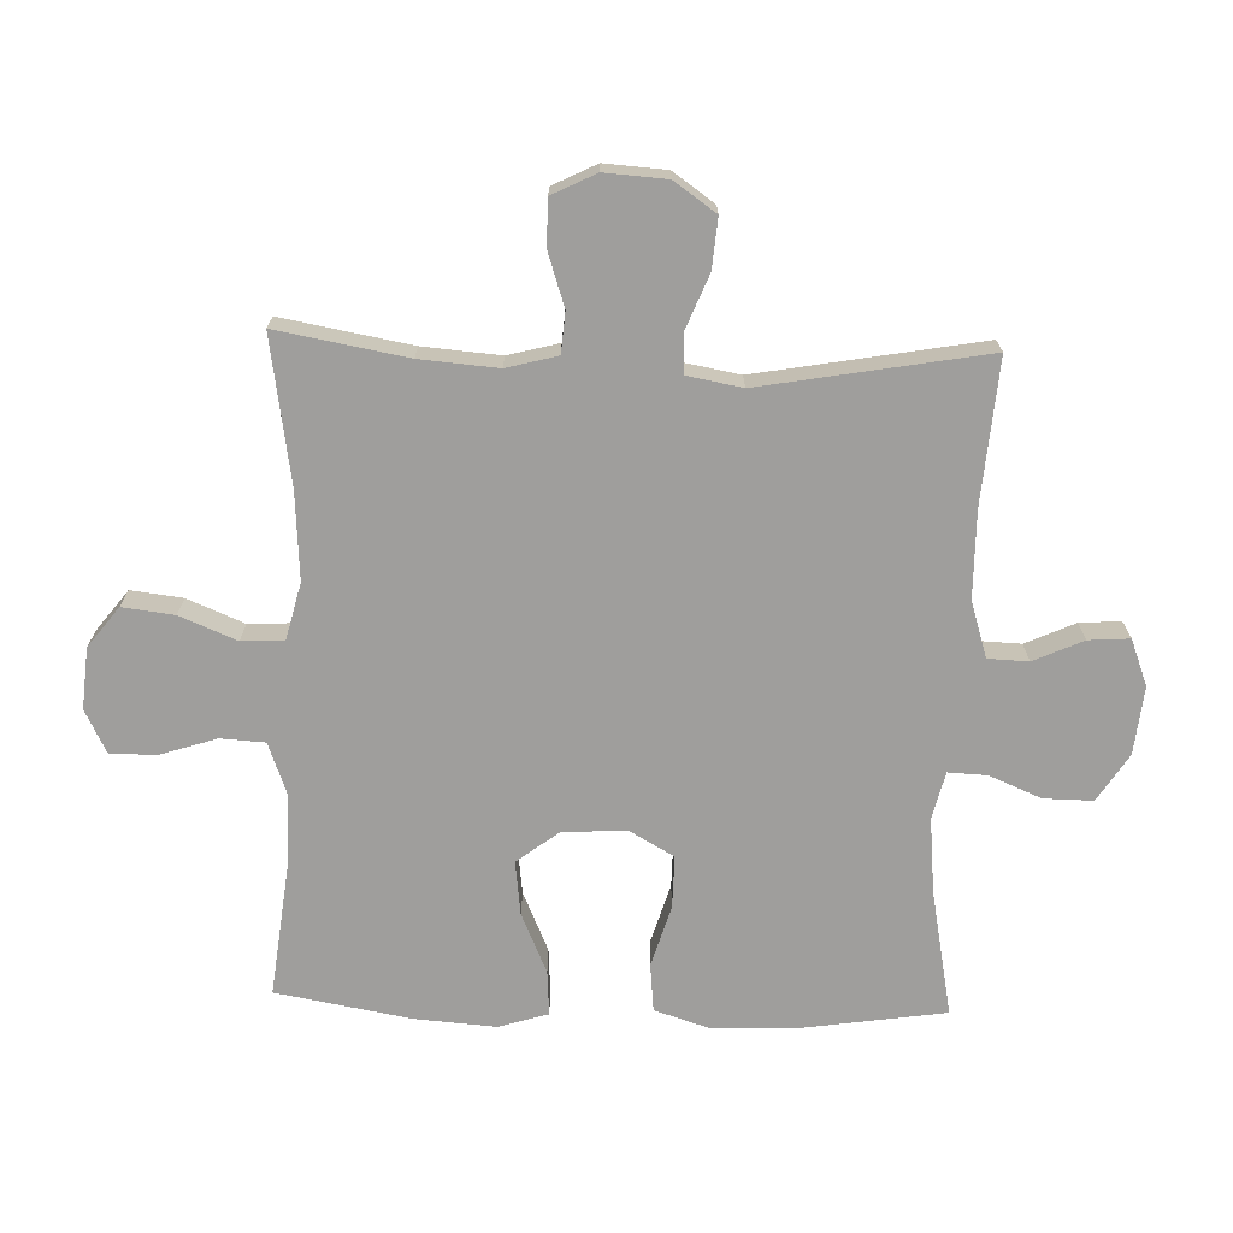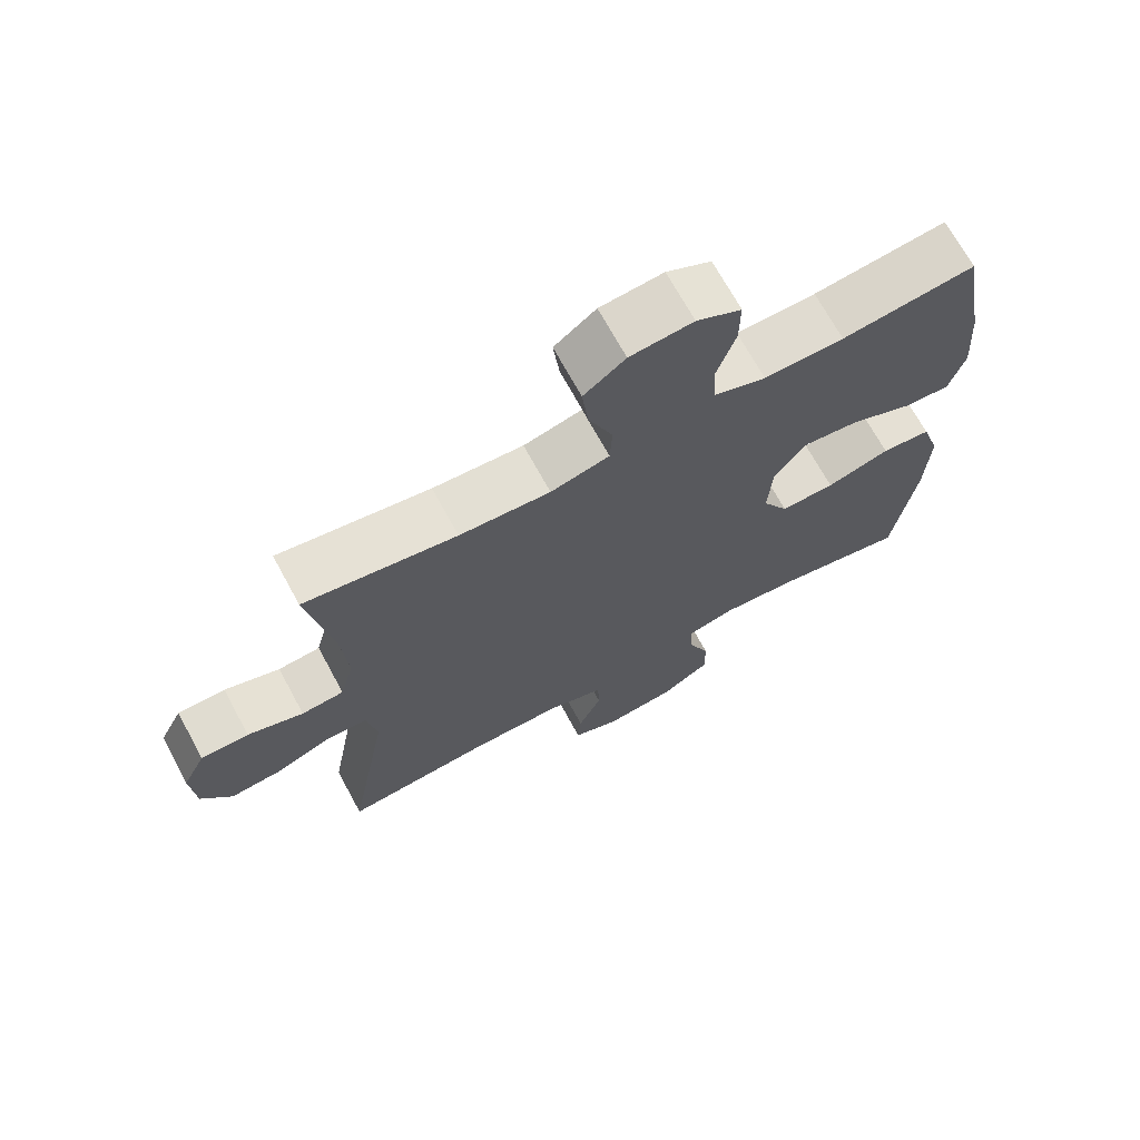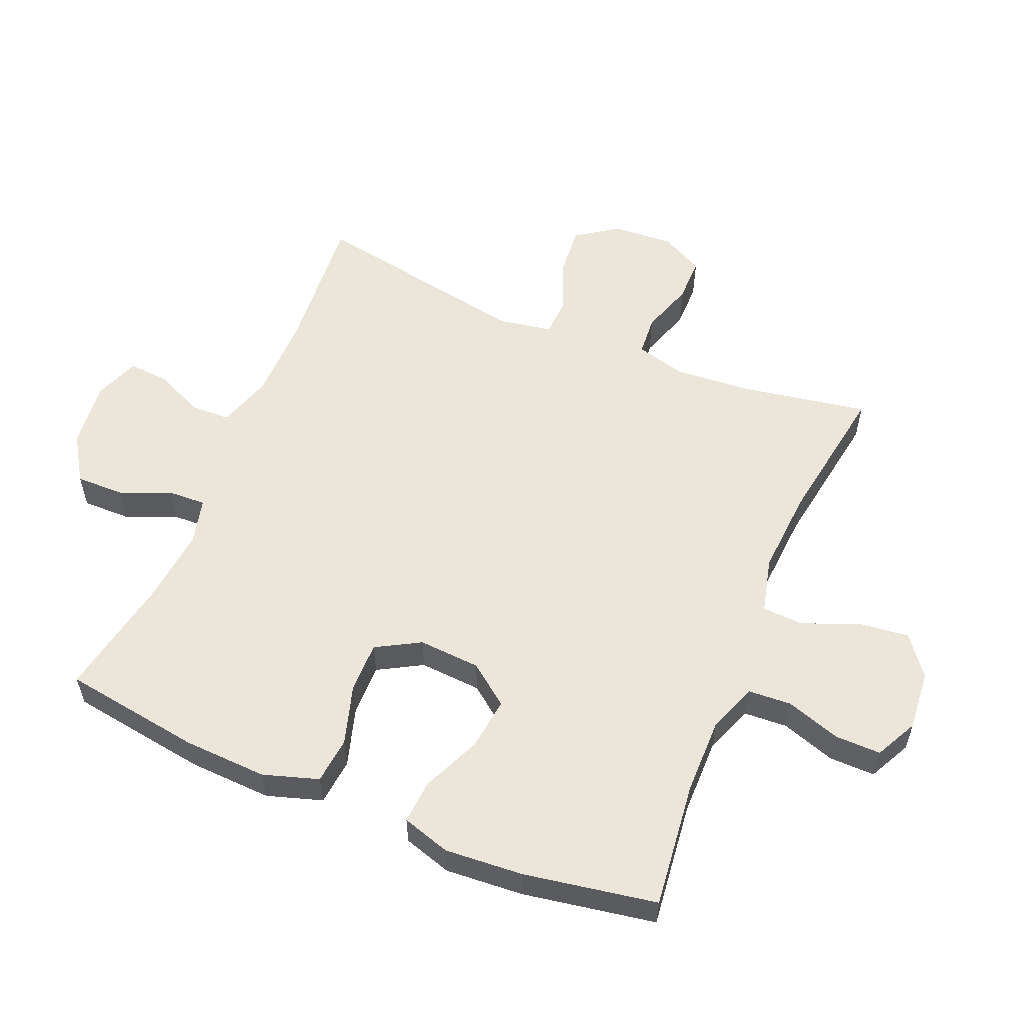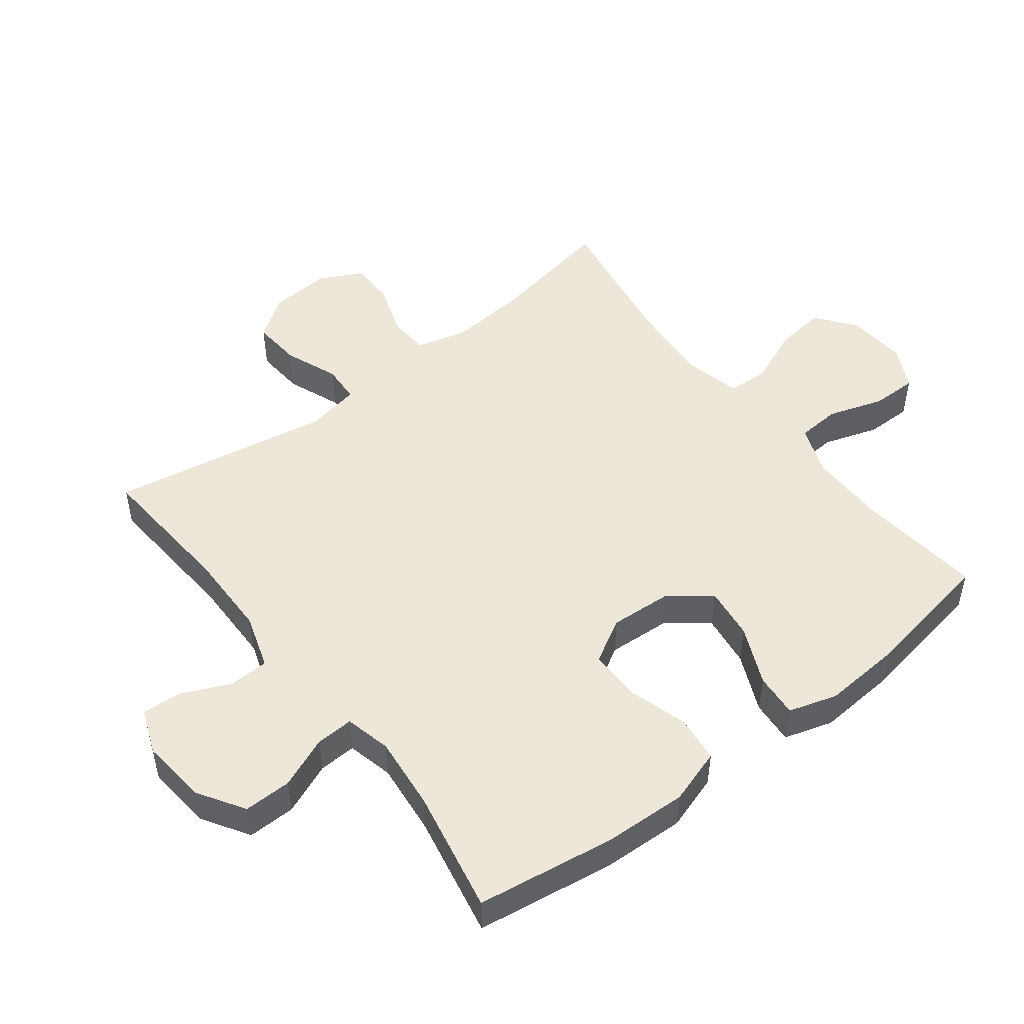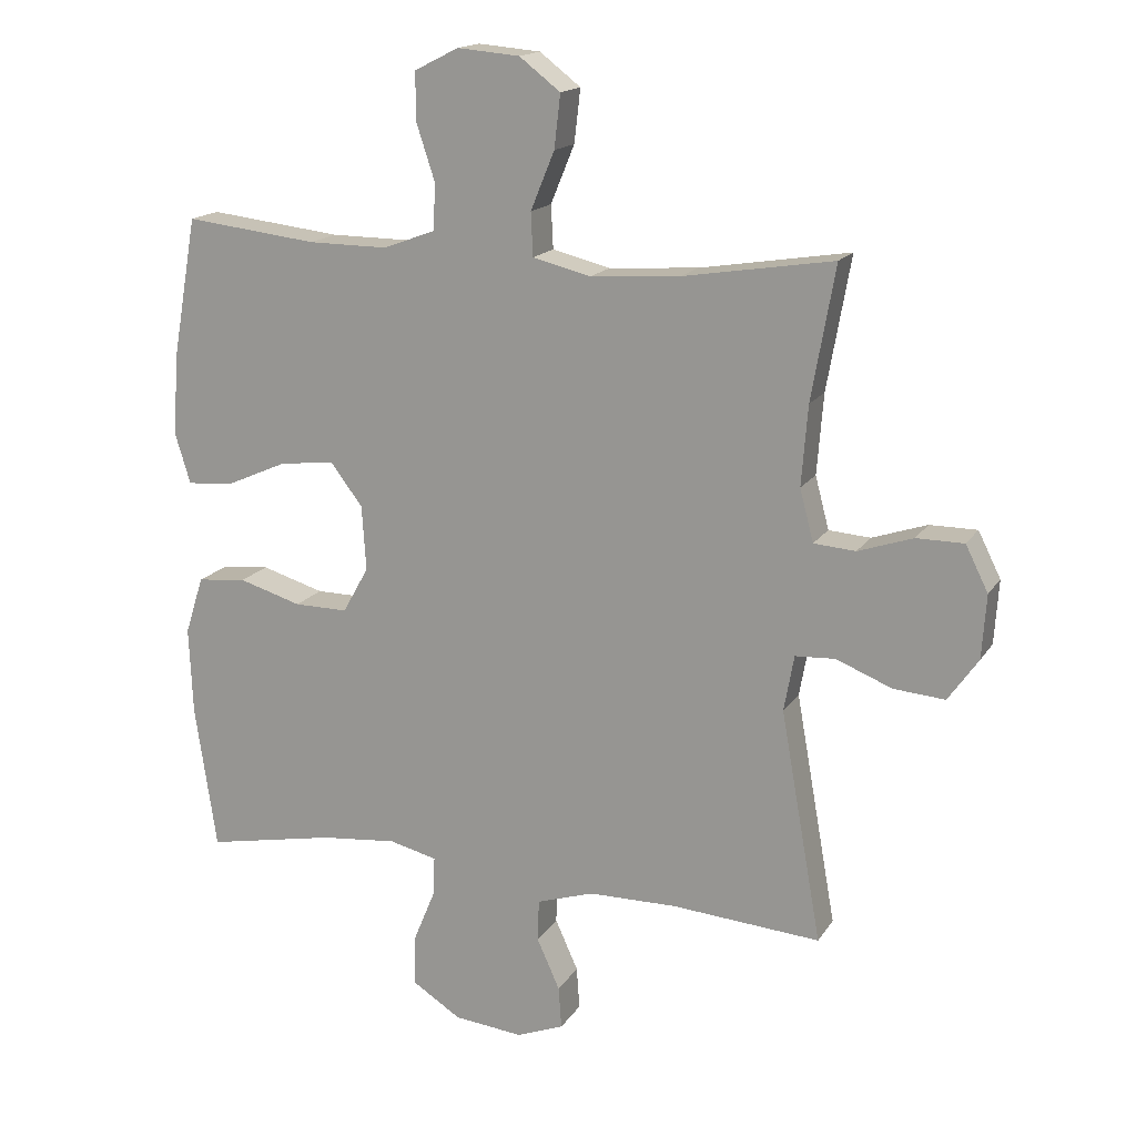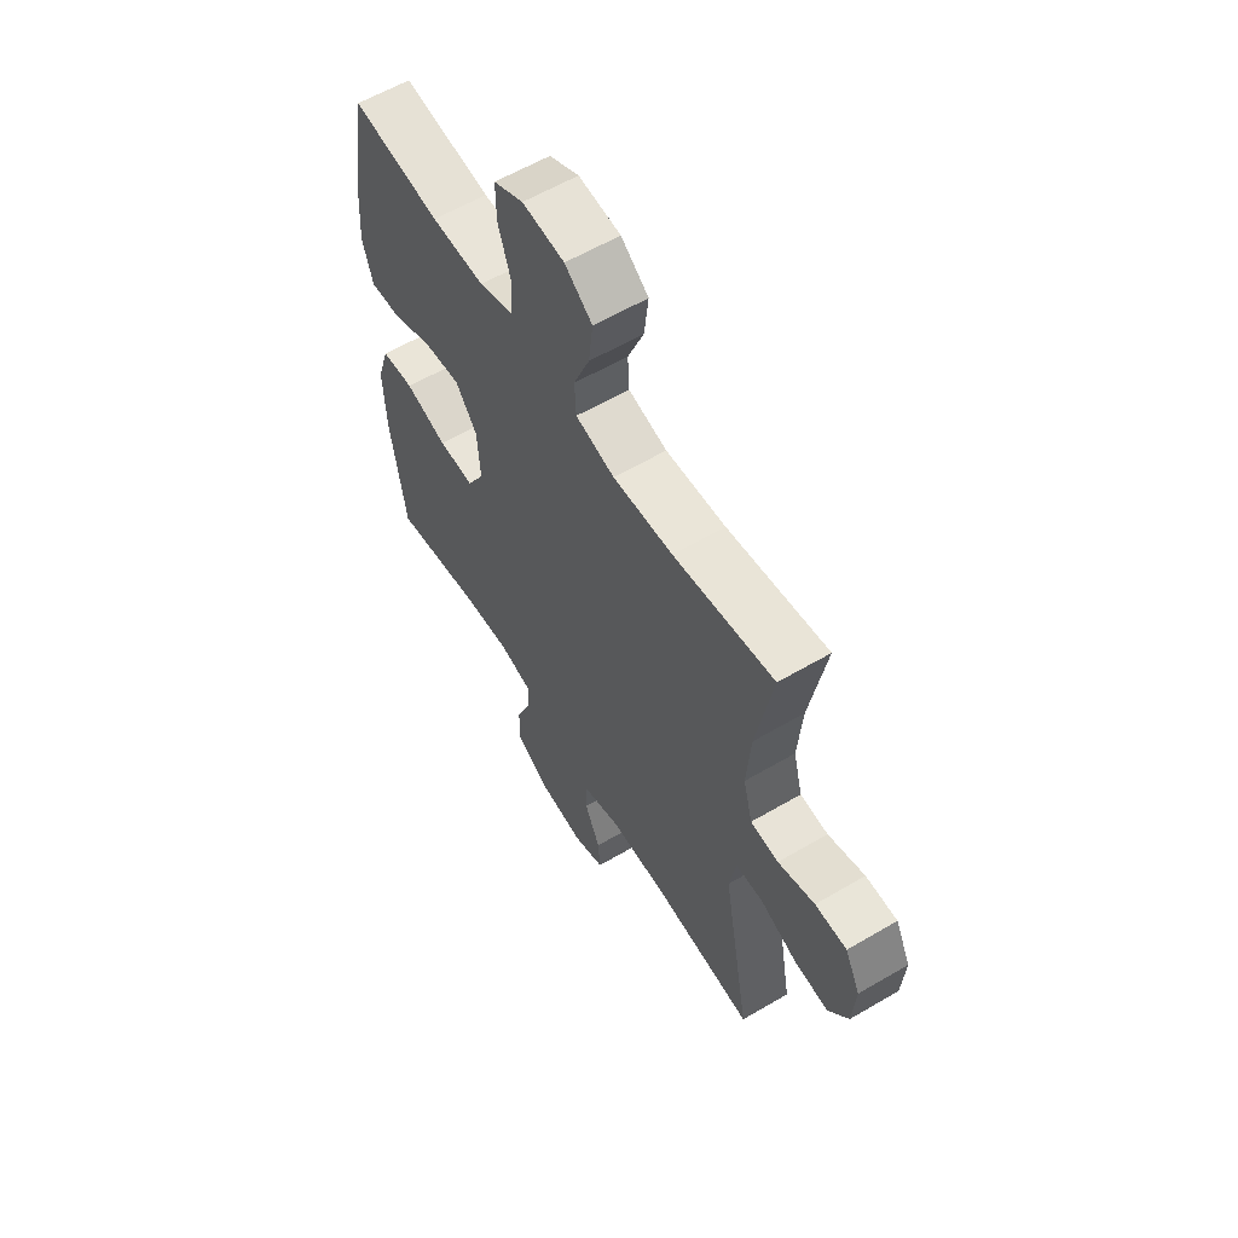
<metadata>
{"format":"obj","ext":"obj","renderer":"f3d","projection":"perspective","resolution":1024,"background":"white","views":[{"elev":-71.0,"azim":88.1,"up":"+Y"},{"elev":69.6,"azim":151.5,"up":"+Z"},{"elev":56.6,"azim":-67.3,"up":"+Y"},{"elev":50.2,"azim":-127.6,"up":"+Y"},{"elev":16.3,"azim":22.1,"up":"+Z"},{"elev":59.6,"azim":58.9,"up":"+Z"}]}
</metadata>
<code>
o path334
v -0.323 0.0375 -0.4636
v -0.2074 0.0375 -0.4521
v -0.135 0.0375 -0.4698
v -0.1375 0.0375 -0.529
v -0.1708 0.0375 -0.6102
v -0.1718 0.0375 -0.6858
v -0.09855 0.0375 -0.7324
v 0.005848 0.0375 -0.7433
v 0.07702 0.0375 -0.7157
v 0.07256 0.0375 -0.6522
v 0.03784 0.0375 -0.5753
v 0.04018 0.0375 -0.5129
v 0.1262 0.0375 -0.4854
v 0.2596 0.0375 -0.484
v 0.4832 0.0375 -0.5015
v 0.4213 0.0375 -0.1535
v 0.4365 0.0375 -0.06907
v 0.4968 0.0375 -0.06586
v 0.5807 0.0375 -0.09953
v 0.6581 0.0375 -0.1059
v 0.7034 0.0375 -0.04145
v 0.7099 0.0375 0.05471
v 0.6757 0.0375 0.1228
v 0.6045 0.0375 0.1229
v 0.5218 0.0375 0.09527
v 0.4588 0.0375 0.1
v 0.438 0.0375 0.1788
v 0.4475 0.0375 0.2992
v 0.4832 0.0375 0.5004
v 0.2572 0.0375 0.4644
v 0.1222 0.0375 0.4552
v 0.03459 0.0375 0.477
v 0.03135 0.0375 0.5423
v 0.06729 0.0375 0.6299
v 0.07672 0.0375 0.7101
v 0.0149 0.0375 0.7578
v -0.07927 0.0375 0.766
v -0.1459 0.0375 0.7323
v -0.1452 0.0375 0.6598
v -0.117 0.0375 0.5738
v -0.1212 0.0375 0.5052
v -0.1991 0.0375 0.4765
v -0.3186 0.0375 0.4773
v -0.5185 0.0375 0.5004
v -0.5552 0.0375 0.2909
v -0.5641 0.0375 0.1673
v -0.5406 0.0375 0.09064
v -0.4716 0.0375 0.09556
v -0.3795 0.0375 0.1362
v -0.2957 0.0375 0.1467
v -0.2469 0.0375 0.08244
v -0.2406 0.0375 -0.01555
v -0.2797 0.0375 -0.08488
v -0.3606 0.0375 -0.08417
v -0.4552 0.0375 -0.05588
v -0.529 0.0375 -0.06347
v -0.5568 0.0375 -0.1507
v -0.5512 0.0375 -0.2824
v -0.5185 0.0375 -0.5015
v -0.323 -0.0375 -0.4636
v -0.2074 -0.0375 -0.4521
v -0.135 -0.0375 -0.4698
v -0.1375 -0.0375 -0.529
v -0.1708 -0.0375 -0.6102
v -0.1718 -0.0375 -0.6858
v -0.09855 -0.0375 -0.7324
v 0.005848 -0.0375 -0.7433
v 0.07702 -0.0375 -0.7157
v 0.07256 -0.0375 -0.6522
v 0.03784 -0.0375 -0.5753
v 0.04018 -0.0375 -0.5129
v 0.1262 -0.0375 -0.4854
v 0.2596 -0.0375 -0.484
v 0.4832 -0.0375 -0.5015
v 0.4213 -0.0375 -0.1535
v 0.4365 -0.0375 -0.06907
v 0.4968 -0.0375 -0.06586
v 0.5807 -0.0375 -0.09953
v 0.6581 -0.0375 -0.1059
v 0.7034 -0.0375 -0.04145
v 0.7099 -0.0375 0.05471
v 0.6757 -0.0375 0.1228
v 0.6045 -0.0375 0.1229
v 0.5218 -0.0375 0.09527
v 0.4588 -0.0375 0.1
v 0.438 -0.0375 0.1788
v 0.4475 -0.0375 0.2992
v 0.4832 -0.0375 0.5004
v 0.2572 -0.0375 0.4644
v 0.1222 -0.0375 0.4552
v 0.03459 -0.0375 0.477
v 0.03135 -0.0375 0.5423
v 0.06729 -0.0375 0.6299
v 0.07672 -0.0375 0.7101
v 0.0149 -0.0375 0.7578
v -0.07927 -0.0375 0.766
v -0.1459 -0.0375 0.7323
v -0.1452 -0.0375 0.6598
v -0.117 -0.0375 0.5738
v -0.1212 -0.0375 0.5052
v -0.1991 -0.0375 0.4765
v -0.3186 -0.0375 0.4773
v -0.5185 -0.0375 0.5004
v -0.5552 -0.0375 0.2909
v -0.5641 -0.0375 0.1673
v -0.5406 -0.0375 0.09064
v -0.4716 -0.0375 0.09556
v -0.3795 -0.0375 0.1362
v -0.2957 -0.0375 0.1467
v -0.2469 -0.0375 0.08244
v -0.2406 -0.0375 -0.01555
v -0.2797 -0.0375 -0.08488
v -0.3606 -0.0375 -0.08417
v -0.4552 -0.0375 -0.05588
v -0.529 -0.0375 -0.06347
v -0.5568 -0.0375 -0.1507
v -0.5512 -0.0375 -0.2824
v -0.5185 -0.0375 -0.5015
v -0.5552 0.0375 0.2909
v -0.5641 0.0375 0.1673
v -0.5406 0.0375 0.09064
v -0.5406 0.0375 0.09064
v -0.529 0.0375 -0.06347
v -0.529 0.0375 -0.06347
v -0.5568 0.0375 -0.1507
v -0.5512 0.0375 -0.2824
v -0.4716 0.0375 0.09556
v -0.5185 0.0375 0.5004
v -0.5185 0.0375 0.5004
v -0.4552 0.0375 -0.05588
v -0.5185 0.0375 -0.5015
v -0.5185 0.0375 -0.5015
v -0.3795 0.0375 0.1362
v -0.3606 0.0375 -0.08417
v -0.323 0.0375 -0.4636
v -0.3186 0.0375 0.4773
v -0.2957 0.0375 0.1467
v -0.2797 0.0375 -0.08488
v -0.2797 0.0375 -0.08488
v -0.2074 0.0375 -0.4521
v -0.1991 0.0375 0.4765
v -0.2469 0.0375 0.08244
v -0.2406 0.0375 -0.01555
v -0.135 0.0375 -0.4698
v -0.135 0.0375 -0.4698
v -0.1212 0.0375 0.5052
v -0.1212 0.0375 0.5052
v -0.1708 0.0375 -0.6102
v -0.1718 0.0375 -0.6858
v -0.09855 0.0375 -0.7324
v -0.1375 0.0375 -0.529
v -0.07927 0.0375 0.766
v -0.1459 0.0375 0.7323
v -0.1459 0.0375 0.7323
v -0.1452 0.0375 0.6598
v -0.117 0.0375 0.5738
v 0.005848 0.0375 -0.7433
v 0.0149 0.0375 0.7578
v 0.07702 0.0375 -0.7157
v 0.07702 0.0375 -0.7157
v 0.07672 0.0375 0.7101
v 0.06729 0.0375 0.6299
v 0.03135 0.0375 0.5423
v 0.03459 0.0375 0.477
v 0.03459 0.0375 0.477
v 0.1222 0.0375 0.4552
v 0.03784 0.0375 -0.5753
v 0.04018 0.0375 -0.5129
v 0.04018 0.0375 -0.5129
v 0.07256 0.0375 -0.6522
v 0.1262 0.0375 -0.4854
v 0.2572 0.0375 0.4644
v 0.2596 0.0375 -0.484
v 0.4832 0.0375 0.5004
v 0.4832 0.0375 0.5004
v 0.4475 0.0375 0.2992
v 0.438 0.0375 0.1788
v 0.4213 0.0375 -0.1535
v 0.4365 0.0375 -0.06907
v 0.4365 0.0375 -0.06907
v 0.4968 0.0375 -0.06586
v 0.4588 0.0375 0.1
v 0.4588 0.0375 0.1
v 0.4832 0.0375 -0.5015
v 0.4832 0.0375 -0.5015
v 0.5218 0.0375 0.09527
v 0.5807 0.0375 -0.09953
v 0.6045 0.0375 0.1229
v 0.6581 0.0375 -0.1059
v 0.6757 0.0375 0.1228
v 0.6757 0.0375 0.1228
v 0.7034 0.0375 -0.04145
v 0.7099 0.0375 0.05471
v -0.5552 -0.0375 0.2909
v -0.5641 -0.0375 0.1673
v -0.5406 -0.0375 0.09064
v -0.5406 -0.0375 0.09064
v -0.529 -0.0375 -0.06347
v -0.529 -0.0375 -0.06347
v -0.5568 -0.0375 -0.1507
v -0.5512 -0.0375 -0.2824
v -0.4716 -0.0375 0.09556
v -0.5185 -0.0375 0.5004
v -0.5185 -0.0375 0.5004
v -0.4552 -0.0375 -0.05588
v -0.5185 -0.0375 -0.5015
v -0.5185 -0.0375 -0.5015
v -0.3795 -0.0375 0.1362
v -0.3606 -0.0375 -0.08417
v -0.323 -0.0375 -0.4636
v -0.3186 -0.0375 0.4773
v -0.2957 -0.0375 0.1467
v -0.2797 -0.0375 -0.08488
v -0.2797 -0.0375 -0.08488
v -0.2074 -0.0375 -0.4521
v -0.1991 -0.0375 0.4765
v -0.2469 -0.0375 0.08244
v -0.2406 -0.0375 -0.01555
v -0.135 -0.0375 -0.4698
v -0.135 -0.0375 -0.4698
v -0.1212 -0.0375 0.5052
v -0.1212 -0.0375 0.5052
v -0.1708 -0.0375 -0.6102
v -0.1718 -0.0375 -0.6858
v -0.09855 -0.0375 -0.7324
v -0.1375 -0.0375 -0.529
v -0.07927 -0.0375 0.766
v -0.1459 -0.0375 0.7323
v -0.1459 -0.0375 0.7323
v -0.1452 -0.0375 0.6598
v -0.117 -0.0375 0.5738
v 0.005848 -0.0375 -0.7433
v 0.0149 -0.0375 0.7578
v 0.07702 -0.0375 -0.7157
v 0.07702 -0.0375 -0.7157
v 0.07672 -0.0375 0.7101
v 0.06729 -0.0375 0.6299
v 0.03135 -0.0375 0.5423
v 0.03459 -0.0375 0.477
v 0.03459 -0.0375 0.477
v 0.1222 -0.0375 0.4552
v 0.03784 -0.0375 -0.5753
v 0.04018 -0.0375 -0.5129
v 0.04018 -0.0375 -0.5129
v 0.07256 -0.0375 -0.6522
v 0.1262 -0.0375 -0.4854
v 0.2572 -0.0375 0.4644
v 0.2596 -0.0375 -0.484
v 0.4832 -0.0375 0.5004
v 0.4832 -0.0375 0.5004
v 0.4475 -0.0375 0.2992
v 0.438 -0.0375 0.1788
v 0.4213 -0.0375 -0.1535
v 0.4365 -0.0375 -0.06907
v 0.4365 -0.0375 -0.06907
v 0.4968 -0.0375 -0.06586
v 0.4588 -0.0375 0.1
v 0.4588 -0.0375 0.1
v 0.4832 -0.0375 -0.5015
v 0.4832 -0.0375 -0.5015
v 0.5218 -0.0375 0.09527
v 0.5807 -0.0375 -0.09953
v 0.6045 -0.0375 0.1229
v 0.6581 -0.0375 -0.1059
v 0.6757 -0.0375 0.1228
v 0.6757 -0.0375 0.1228
v 0.7034 -0.0375 -0.04145
v 0.7099 -0.0375 0.05471
f 206 210 201
f 233 237 236
f 242 243 226
f 253 248 259
f 217 239 212
f 200 205 198
f 253 254 218
f 219 213 215
f 254 257 252
f 208 194 195
f 212 216 211
f 215 213 210
f 221 238 231
f 232 242 225
f 219 218 213
f 233 227 230
f 200 209 205
f 238 221 239
f 247 251 249
f 256 257 254
f 226 243 219
f 262 261 256
f 223 242 226
f 265 263 268
f 254 252 217
f 264 267 262
f 248 253 246
f 230 227 228
f 257 256 261
f 261 262 263
f 233 230 237
f 251 247 252
f 239 216 212
f 219 246 218
f 210 209 201
f 237 231 238
f 210 213 209
f 234 245 232
f 268 263 267
f 219 243 246
f 217 241 239
f 208 195 202
f 239 221 216
f 231 237 230
f 202 195 196
f 212 211 208
f 194 211 203
f 246 253 218
f 218 254 217
f 194 208 211
f 241 252 247
f 224 225 223
f 201 209 200
f 242 232 245
f 267 263 262
f 252 241 217
f 225 242 223
f 45 46 105 104
f 46 122 197 105
f 124 57 116 199
f 57 58 117 116
f 47 48 107 106
f 129 45 104 204
f 55 56 115 114
f 58 132 207 117
f 48 49 108 107
f 54 55 114 113
f 59 1 60 118
f 43 44 103 102
f 49 50 109 108
f 139 54 113 214
f 1 2 61 60
f 42 43 102 101
f 50 51 110 109
f 52 53 112 111
f 51 52 111 110
f 2 145 220 61
f 147 42 101 222
f 5 6 65 64
f 6 7 66 65
f 4 5 64 63
f 37 154 229 96
f 38 39 98 97
f 39 40 99 98
f 3 4 63 62
f 40 41 100 99
f 7 8 67 66
f 36 37 96 95
f 8 160 235 67
f 35 36 95 94
f 34 35 94 93
f 33 34 93 92
f 165 33 92 240
f 31 32 91 90
f 11 169 244 70
f 10 11 70 69
f 9 10 69 68
f 12 13 72 71
f 30 31 90 89
f 13 14 73 72
f 175 30 89 250
f 28 29 88 87
f 27 28 87 86
f 16 180 255 75
f 17 18 77 76
f 183 27 86 258
f 185 16 75 260
f 14 15 74 73
f 25 26 85 84
f 18 19 78 77
f 24 25 84 83
f 19 20 79 78
f 191 24 83 266
f 20 21 80 79
f 22 23 82 81
f 21 22 81 80
f 131 126 135
f 158 161 162
f 167 151 168
f 178 184 173
f 142 137 164
f 125 123 130
f 178 143 179
f 144 140 138
f 179 177 182
f 133 120 119
f 137 136 141
f 140 135 138
f 146 156 163
f 157 150 167
f 144 138 143
f 158 155 152
f 125 130 134
f 163 164 146
f 172 174 176
f 181 179 182
f 151 144 168
f 187 181 186
f 148 151 167
f 190 193 188
f 179 142 177
f 189 187 192
f 173 171 178
f 155 153 152
f 182 186 181
f 186 188 187
f 158 162 155
f 176 177 172
f 164 137 141
f 144 143 171
f 135 126 134
f 162 163 156
f 135 134 138
f 159 157 170
f 193 192 188
f 144 171 168
f 142 164 166
f 133 127 120
f 164 141 146
f 156 155 162
f 127 121 120
f 137 133 136
f 119 128 136
f 171 143 178
f 143 142 179
f 119 136 133
f 166 172 177
f 149 148 150
f 126 125 134
f 167 170 157
f 192 187 188
f 177 142 166
f 150 148 167

</code>
